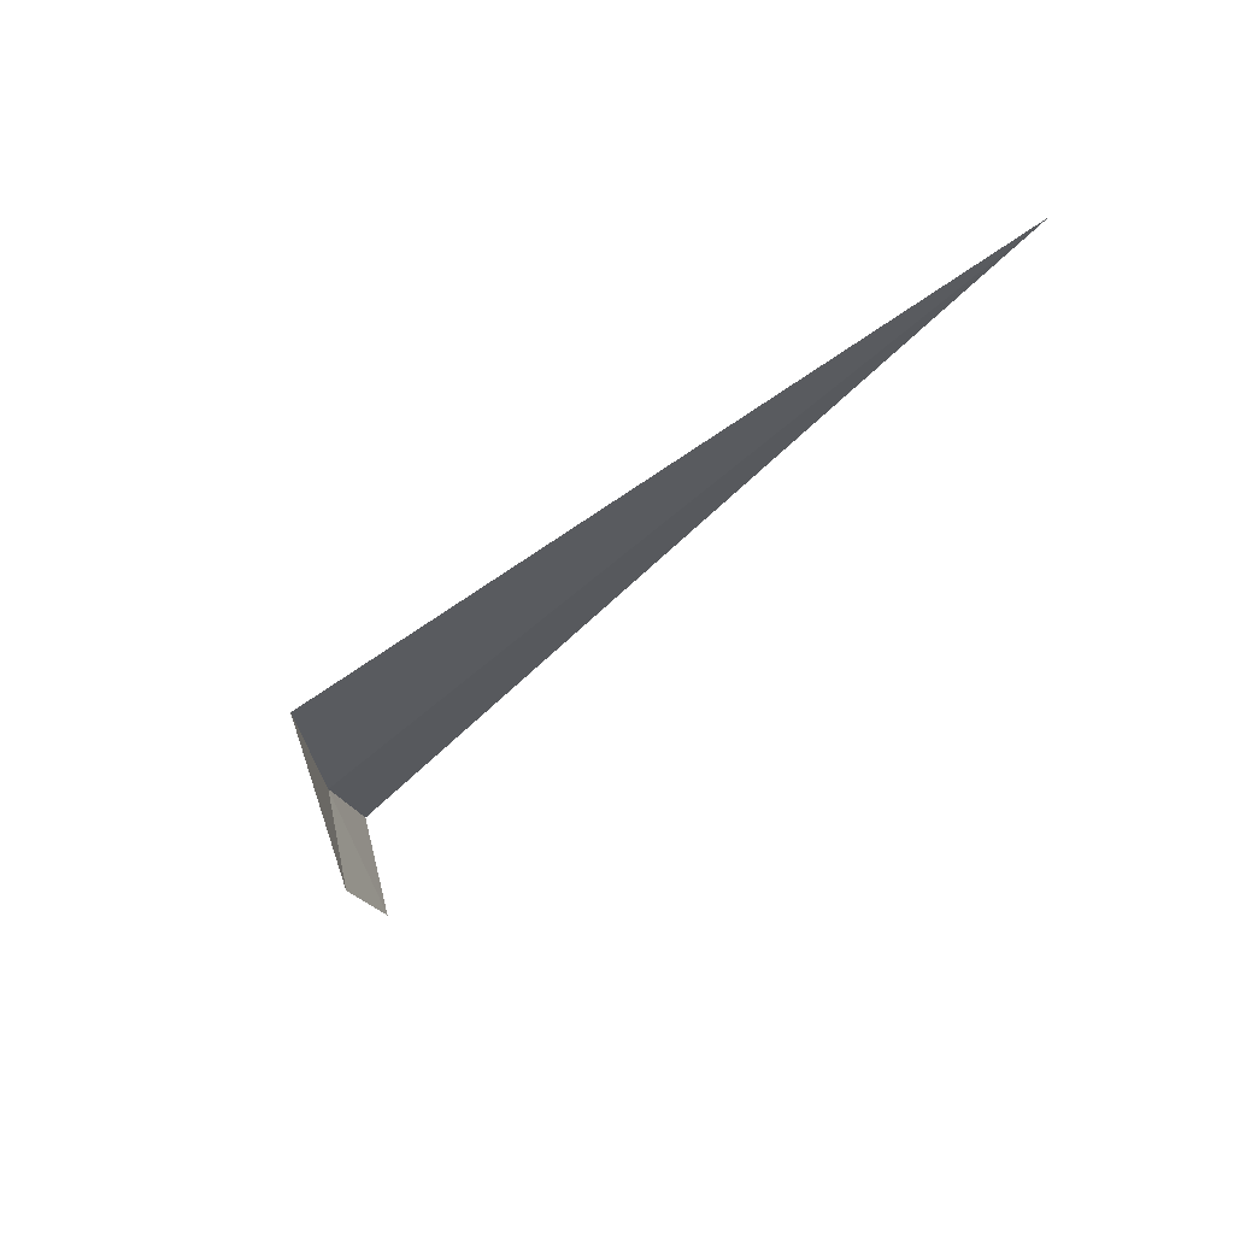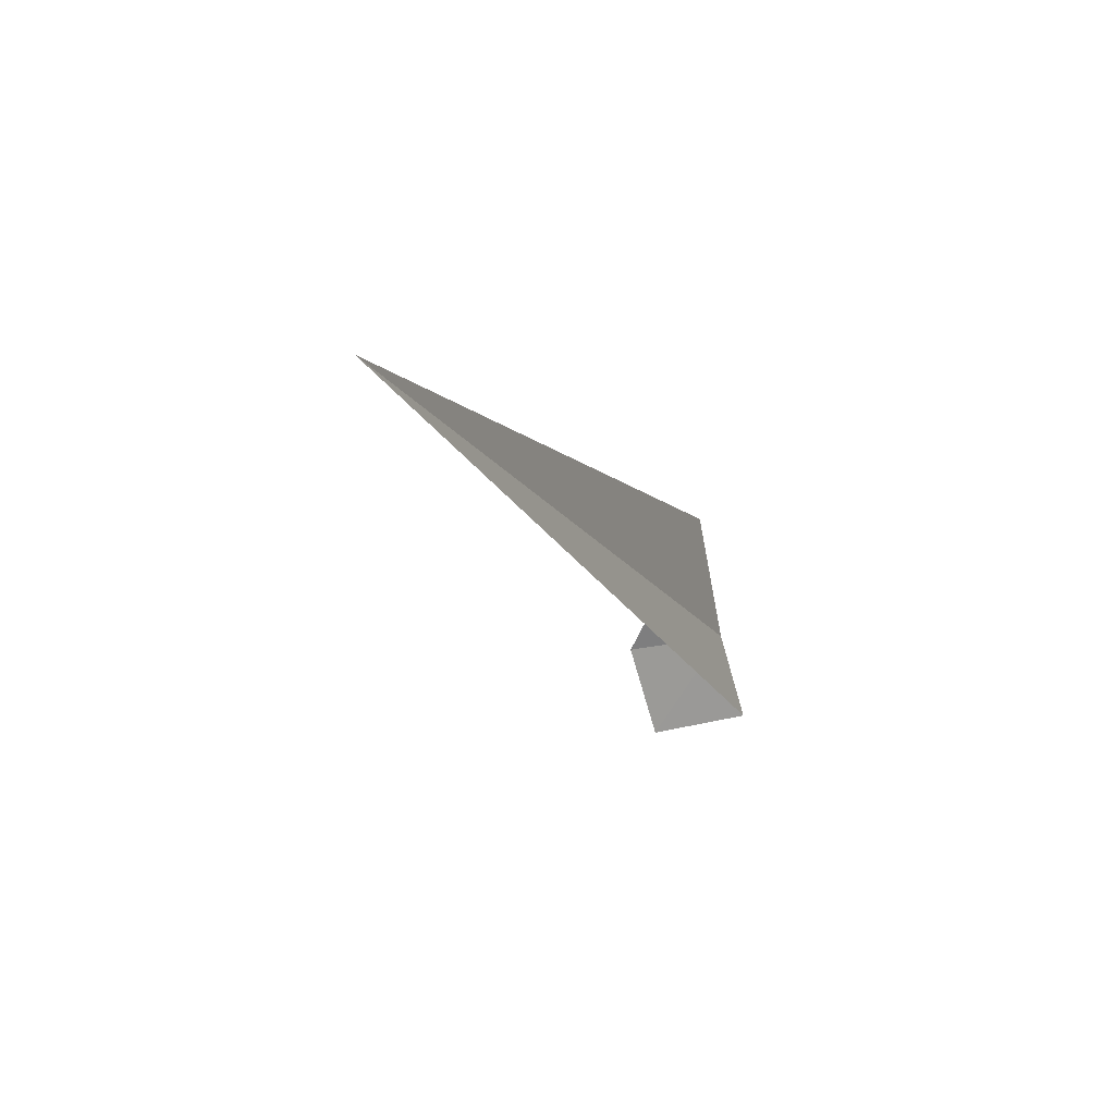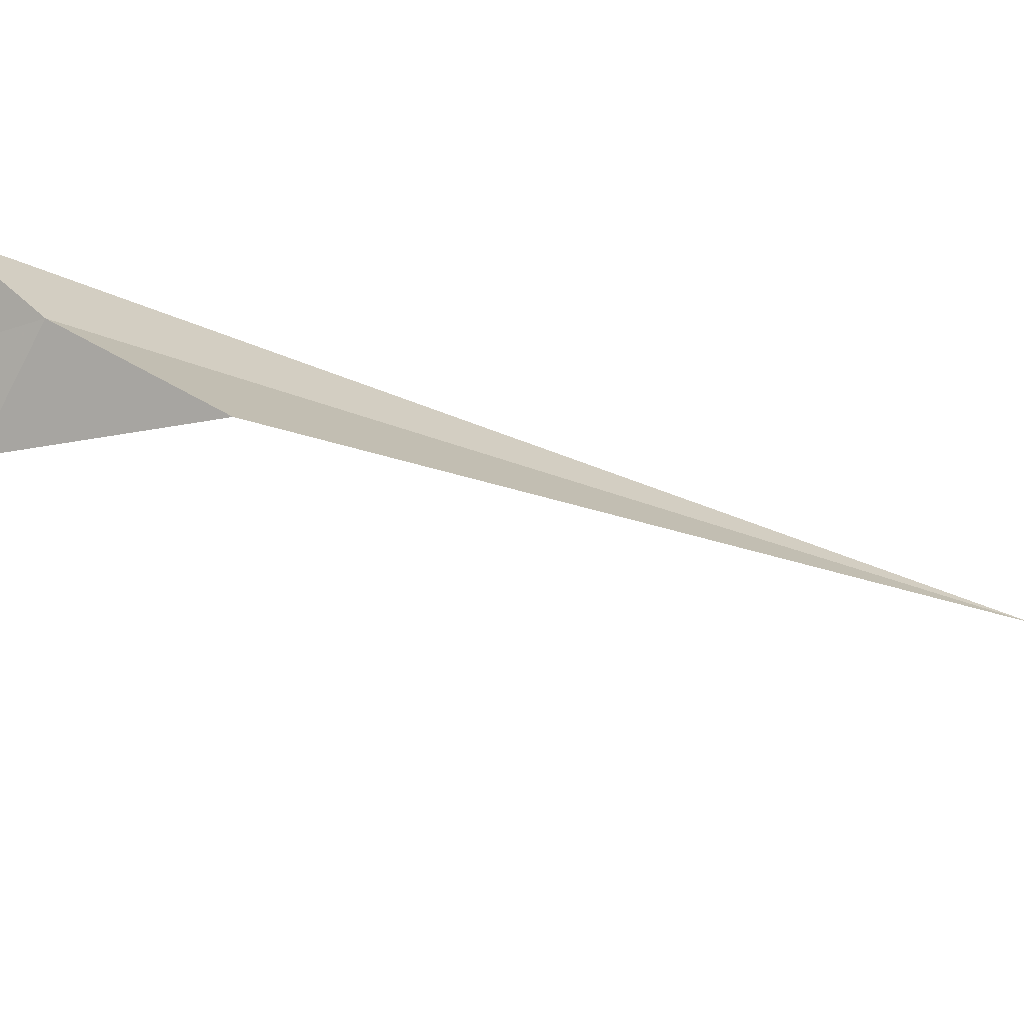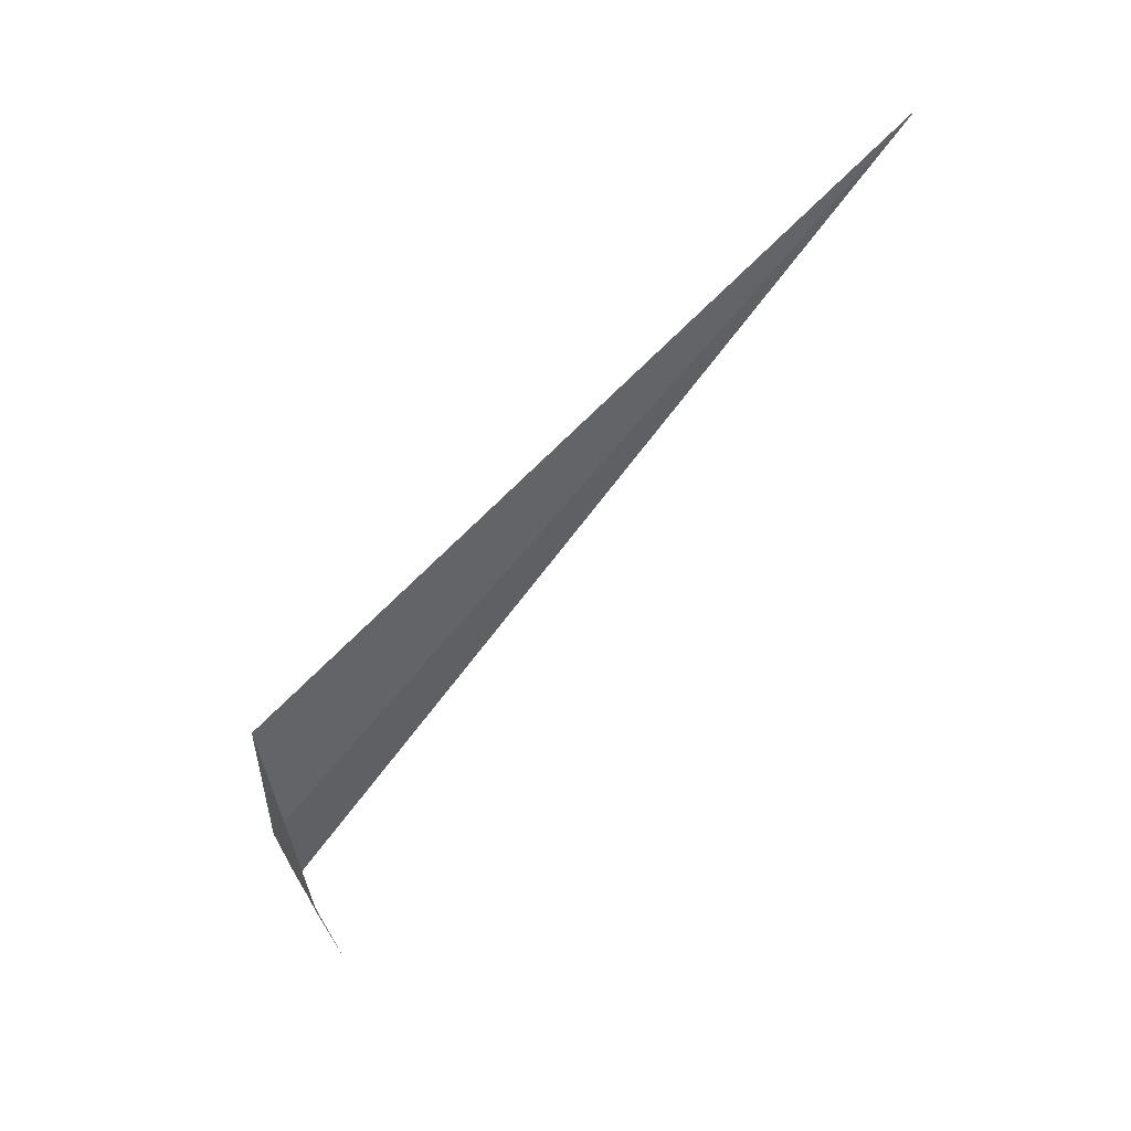
<metadata>
{"format":"obj","ext":"obj","renderer":"f3d","projection":"perspective","resolution":1024,"background":"white","views":[{"elev":41.4,"azim":124.3,"up":"+Y"},{"elev":38.4,"azim":-122.2,"up":"+Y"},{"elev":57.8,"azim":103.2,"up":"+Z"},{"elev":25.3,"azim":107.0,"up":"+Y"}]}
</metadata>
<code>
v 31.76 -20.45 293.9
v 33.04 -16.3 293.7
v 33.8 -21.52 291.6
v 24.2 0.4692 277.5
v 30.3 -22.91 293.9
v 32.19 -24.08 291.6
f 1 3 2
f 1 6 3
f 1 5 6
f 1 4 5
f 1 2 4

</code>
